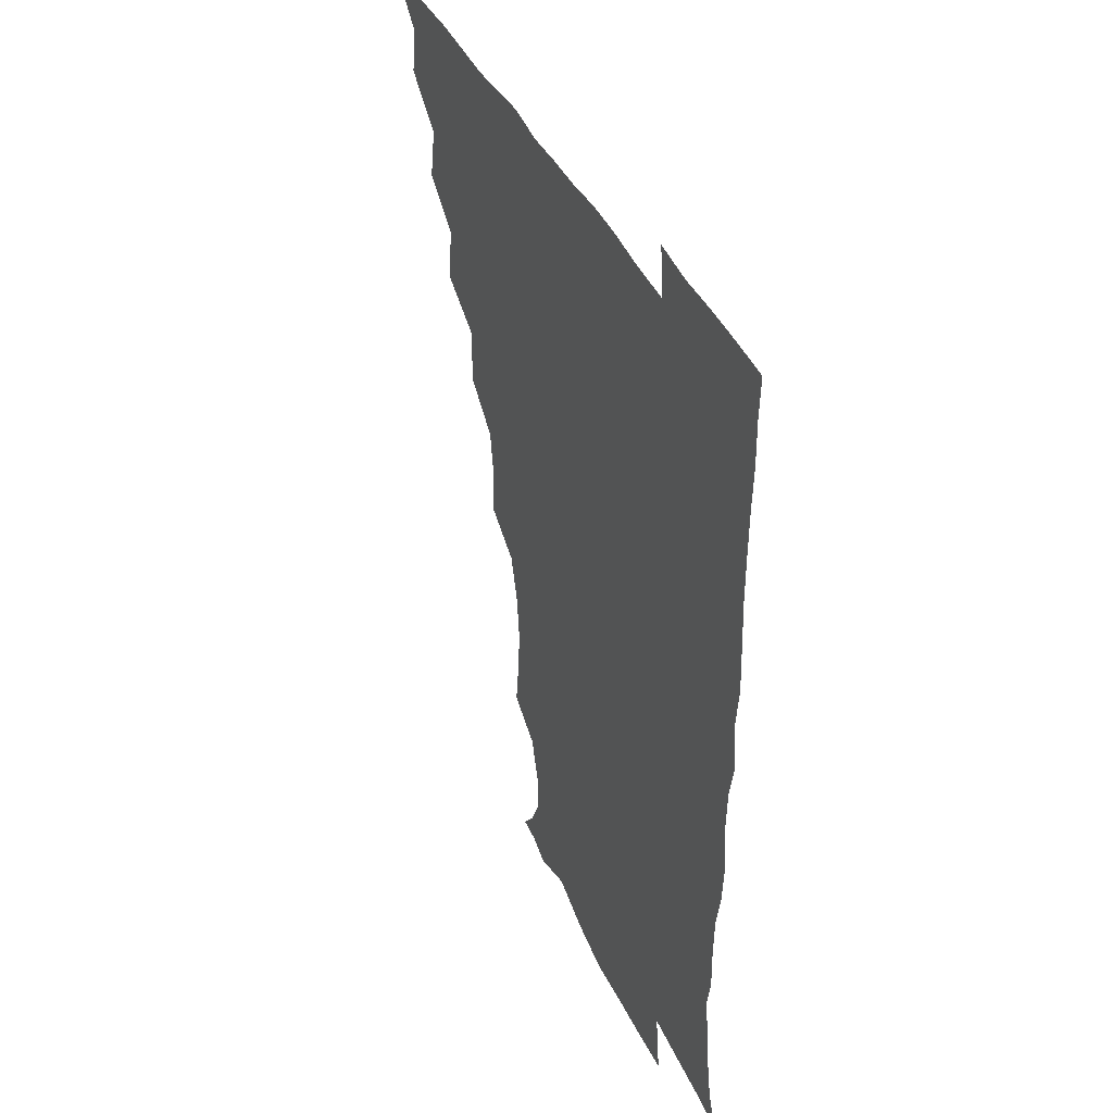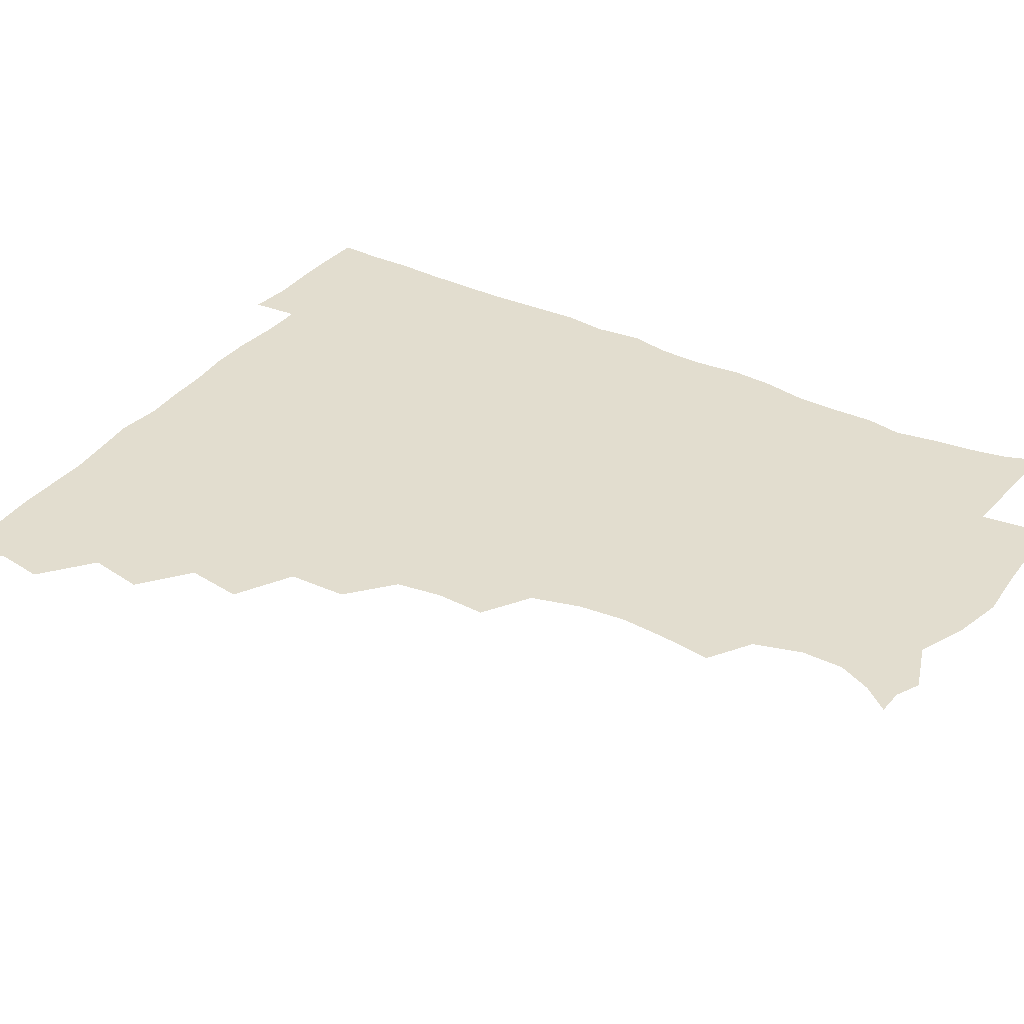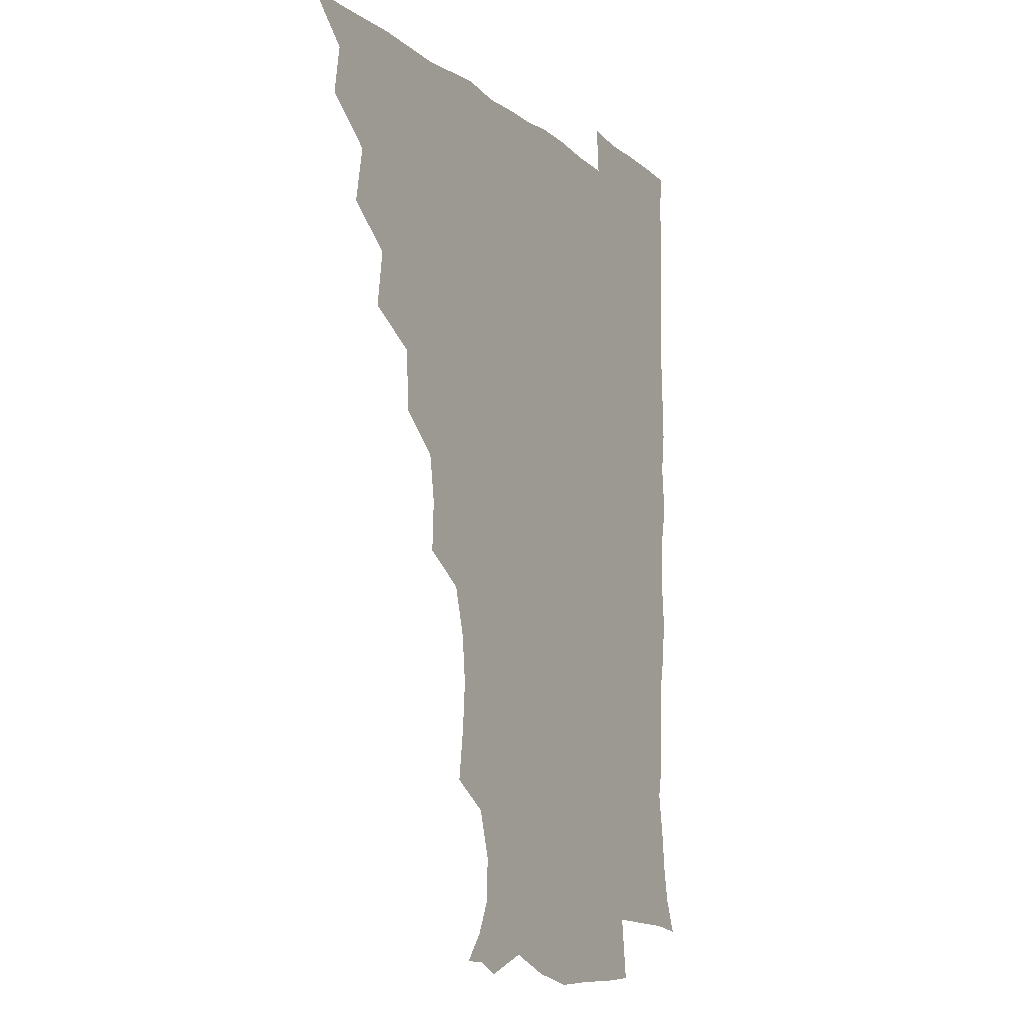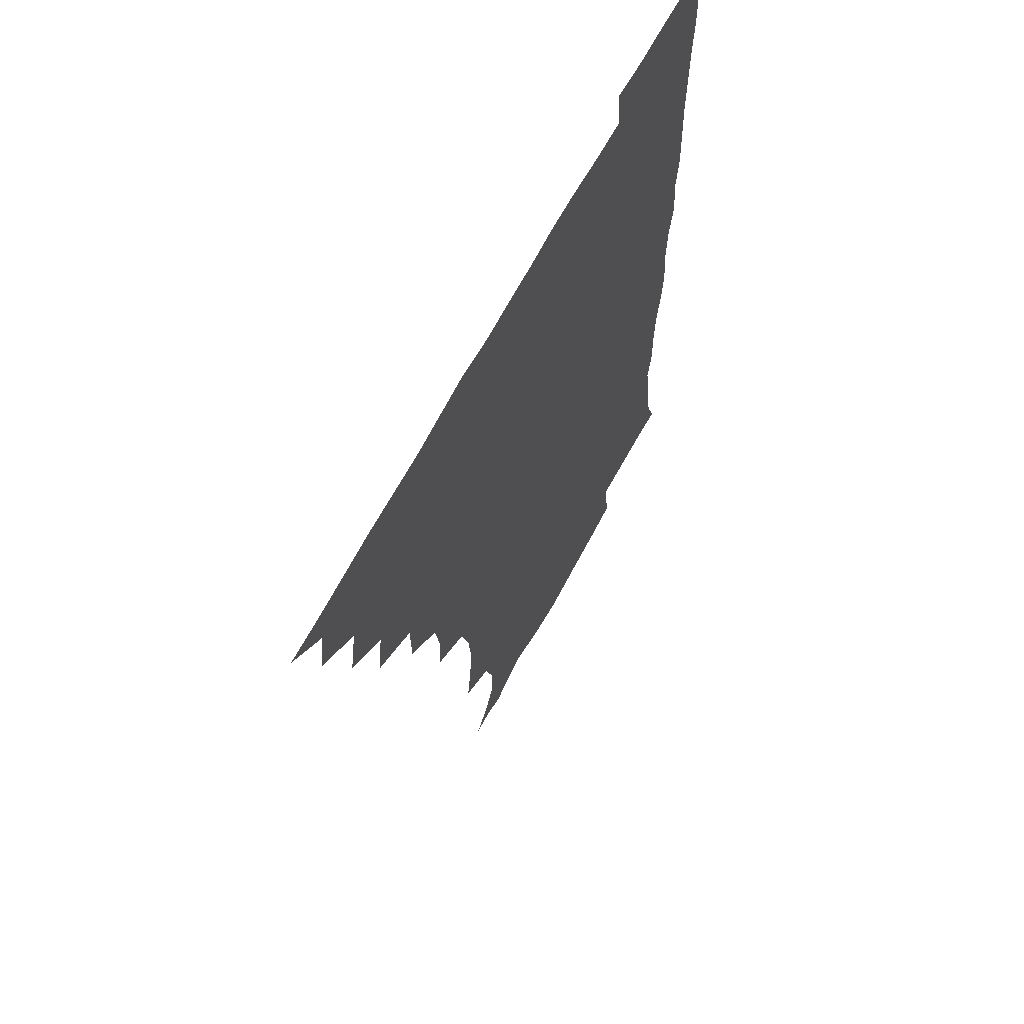
<metadata>
{"format":"obj","ext":"obj","renderer":"f3d","projection":"perspective","resolution":1024,"background":"white","views":[{"elev":41.2,"azim":66.5,"up":"+Y"},{"elev":34.9,"azim":-57.8,"up":"+Z"},{"elev":-10.9,"azim":-61.1,"up":"+Y"},{"elev":64.9,"azim":-62.2,"up":"+Y"}]}
</metadata>
<code>
v 450.9 495.6 0
v 464.1 463.3 0
v 466.8 480.2 0
v 466.8 495.4 0
v 478.3 429.5 0
v 481.8 449 0
v 482 465.1 0
v 482.2 480.4 0
v 481.6 496 0
v 492.5 396.4 0
v 495.2 416.1 0
v 497.1 434.6 0
v 497.9 450.5 0
v 497.9 465.7 0
v 497.1 480.8 0
v 496.4 496.7 0
v 512.6 364.3 0
v 512.1 385.1 0
v 512.7 404.4 0
v 513.7 421.9 0
v 514 437.3 0
v 513.2 451.3 0
v 512.6 465.9 0
v 512.1 480.7 0
v 511.4 496.3 0
v 529.8 317.6 0
v 530.5 335.1 0
v 528.1 351.1 0
v 529.4 374.5 0
v 528.7 390.8 0
v 527.9 406.3 0
v 527.5 421.1 0
v 527.9 436.5 0
v 527.9 451.3 0
v 527.5 465.9 0
v 526.9 480.8 0
v 526.5 496 0
v 549.1 239.4 0
v 551.5 257.7 0
v 552.7 273.6 0
v 551.1 290.3 0
v 546.3 307.1 0
v 545.2 325.7 0
v 544.9 343.6 0
v 544.4 360.7 0
v 543.3 375.9 0
v 543.7 393.2 0
v 543.6 408 0
v 543.6 422.9 0
v 543.1 437 0
v 543.7 451.3 0
v 542.3 466.1 0
v 541.6 481 0
v 541.1 497.3 0
v 556.1 177.5 0
v 563.6 186.9 0
v 569 198.6 0
v 569.2 213.4 0
v 564.3 229.8 0
v 564.1 250.1 0
v 564.6 266.4 0
v 564.2 282.6 0
v 562 297.7 0
v 559.7 313 0
v 559.4 330.6 0
v 558.9 346.4 0
v 558.9 363.7 0
v 558.1 377.9 0
v 557.8 392.9 0
v 558.3 408.8 0
v 558.2 423.1 0
v 558.3 437.5 0
v 557.7 451.7 0
v 556.9 466.4 0
v 556.3 481.3 0
v 555.3 498.6 0
v 565.5 177.1 0
v 575.4 190.4 0
v 579.8 207.2 0
v 579.1 223.5 0
v 577.7 240.1 0
v 576.8 254.6 0
v 577.1 270.8 0
v 576.7 288 0
v 575.6 303.5 0
v 574 316.8 0
v 573.3 332.6 0
v 573.6 349.7 0
v 572.9 364.1 0
v 573.1 380 0
v 573.1 394.7 0
v 572.9 409.1 0
v 573 423.8 0
v 572.8 437.4 0
v 572.5 451.5 0
v 571.9 466.2 0
v 571.2 481.4 0
v 570.9 496.6 0
v 573.9 173 0
v 587.4 193.4 0
v 591.3 211.2 0
v 591.5 229.2 0
v 590.6 244 0
v 590.3 259.9 0
v 591.3 275 0
v 589.7 289.3 0
v 588.6 304.3 0
v 588.5 320.8 0
v 588.2 335.5 0
v 587.8 350 0
v 587.5 364.5 0
v 587.1 378.3 0
v 587.2 393.9 0
v 587.3 408.9 0
v 587.2 422.8 0
v 587.3 437.4 0
v 587.2 451.5 0
v 586.8 466 0
v 586.4 480.7 0
v 585.4 497.3 0
v 592 179.6 0
v 602.3 197.7 0
v 604.9 214.8 0
v 604.5 229.1 0
v 603.8 244.3 0
v 603.3 257.7 0
v 603.7 277.4 0
v 603.2 291.9 0
v 603.1 305.7 0
v 602.4 320.3 0
v 602 335.3 0
v 602 350.4 0
v 601.9 365.3 0
v 602.3 380.7 0
v 601.8 394.2 0
v 602.1 409.6 0
v 601.9 423.1 0
v 601.8 437.2 0
v 602.1 451.5 0
v 601.7 466 0
v 600.9 481.4 0
v 600.1 497.3 0
v 609.4 172.7 0
v 616 196.7 0
v 617.7 215 0
v 617.8 232.2 0
v 617.5 244.1 0
v 617.3 260 0
v 616.8 277.9 0
v 616.7 291 0
v 616.7 307.5 0
v 616.7 321.9 0
v 616.2 335.9 0
v 616.5 350.5 0
v 616.3 366.1 0
v 616.3 380.9 0
v 616.4 394.4 0
v 616.4 408.9 0
v 616.8 423.8 0
v 616.8 437.6 0
v 616.9 451.6 0
v 616.7 465.7 0
v 616.1 480.4 0
v 614.2 498.6 0
v 627.3 168.6 0
v 630.2 196.8 0
v 630.9 218.2 0
v 631.3 232 0
v 631.3 247.8 0
v 632 260.5 0
v 630.5 276.9 0
v 630.6 291.1 0
v 630.3 306.6 0
v 630.5 322.1 0
v 630.5 334 0
v 630.4 352 0
v 630.5 366.2 0
v 630.6 380 0
v 630.7 394.9 0
v 630.9 409.3 0
v 631.1 423.7 0
v 631.4 437.9 0
v 631.7 451.8 0
v 631.4 466 0
v 630.4 481.9 0
v 628.7 498.2 0
v 645.9 169.5 0
v 645.3 197.6 0
v 645 214.6 0
v 644.8 232.1 0
v 644.5 246 0
v 644.8 264.6 0
v 644.9 277.9 0
v 644.6 291.8 0
v 644.4 306.3 0
v 644.1 322.4 0
v 644.6 335.8 0
v 644.6 351.5 0
v 644.6 365.8 0
v 644.8 380.1 0
v 644.8 395.4 0
v 645.1 409.6 0
v 645.3 424.2 0
v 645.7 438 0
v 646.2 452.1 0
v 646 466.5 0
v 646.1 481.1 0
v 644.8 496.6 0
v 663.7 169.7 0
v 660.6 195.2 0
v 658.8 214.4 0
v 658.3 231.3 0
v 658.4 246.5 0
v 658.4 261.5 0
v 658 277.6 0
v 658.3 291.6 0
v 658.3 306.2 0
v 658.1 321.1 0
v 659.3 333.6 0
v 658.2 351.2 0
v 658.6 365.4 0
v 659 379.6 0
v 659.5 393.8 0
v 659.3 409.4 0
v 659.8 423.5 0
v 660.3 437.2 0
v 660.6 452.7 0
v 660.8 466.6 0
v 661.3 480.8 0
v 660.7 496.2 0
v 659.5 513 0
v 679.2 170.6 0
v 676.4 193.1 0
v 673.8 211.4 0
v 672.1 228.9 0
v 671.6 244.9 0
v 671.2 261.4 0
v 671.3 276.4 0
v 671.4 291.4 0
v 671.9 305.5 0
v 672.3 319.5 0
v 672.6 334.5 0
v 672.4 349.8 0
v 673 363.9 0
v 673.6 378 0
v 673.2 394.1 0
v 673.7 408.4 0
v 673.7 423.7 0
v 674.5 437.6 0
v 674.7 452.7 0
v 675.3 466.6 0
v 675.8 480.9 0
v 676.2 495.1 0
v 675.1 511.3 0
v 695.3 191.8 0
v 688.7 210.1 0
v 685.7 227.4 0
v 685 242.6 0
v 684.9 257.5 0
v 684.7 273.3 0
v 684.8 288.6 0
v 685.4 303.1 0
v 686.1 317.6 0
v 686.4 332.5 0
v 686.7 347.1 0
v 687.1 362.1 0
v 687.1 377.7 0
v 686.7 393.5 0
v 687.6 407.6 0
v 688.2 422.2 0
v 688.8 436.7 0
v 688.6 452.6 0
v 689.7 466.5 0
v 690.2 480.8 0
v 690.6 495 0
v 690.1 511.6 0
v 710.5 190.9 0
v 703.3 207.5 0
v 700.2 222.9 0
v 698.6 238 0
v 698.3 252.3 0
v 697.9 268.8 0
v 698.8 282.9 0
v 698.6 299.2 0
v 700.3 313.1 0
v 700.6 328.3 0
v 699.7 344.7 0
v 701.3 358.6 0
v 701.7 374.1 0
v 702.5 388.6 0
v 701.8 405.2 0
v 702.1 420.4 0
v 702.6 435.7 0
v 703.6 450.5 0
v 703.6 466.3 0
v 704.9 480.4 0
v 704.8 494.8 0
v 705.1 511.2 0
v 723.3 188.7 0
v 718.2 201.6 0
v 716 213.9 0
v 714.6 227.1 0
v 711.9 243.4 0
v 714.3 256 0
v 714 271.7 0
v 714.6 287.4 0
v 717.4 301.4 0
v 718.4 316.3 0
v 716.8 333.9 0
v 717.6 349.6 0
v 720.4 363.7 0
v 718.7 381 0
v 720.5 395.9 0
v 719.8 412.4 0
v 719.1 429.6 0
v 719.2 446.6 0
v 719.5 463.5 0
v 720.4 479.4 0
v 720.1 495.1 0
v 720.9 510.4 0
f 3 4 1
f 6 7 2
f 2 7 3
f 7 8 3
f 3 8 4
f 8 9 4
f 11 12 5
f 5 12 6
f 12 13 6
f 6 13 7
f 13 14 7
f 7 14 8
f 14 15 8
f 8 15 9
f 15 16 9
f 18 19 10
f 10 19 11
f 19 20 11
f 11 20 12
f 20 21 12
f 12 21 13
f 21 22 13
f 13 22 14
f 22 23 14
f 14 23 15
f 23 24 15
f 15 24 16
f 24 25 16
f 28 29 17
f 17 29 18
f 29 30 18
f 18 30 19
f 30 31 19
f 19 31 20
f 31 32 20
f 20 32 21
f 32 33 21
f 21 33 22
f 33 34 22
f 22 34 23
f 34 35 23
f 23 35 24
f 35 36 24
f 24 36 25
f 36 37 25
f 42 43 26
f 26 43 27
f 43 44 27
f 27 44 28
f 44 45 28
f 28 45 29
f 45 46 29
f 29 46 30
f 46 47 30
f 30 47 31
f 47 48 31
f 31 48 32
f 48 49 32
f 32 49 33
f 49 50 33
f 33 50 34
f 50 51 34
f 34 51 35
f 51 52 35
f 35 52 36
f 52 53 36
f 36 53 37
f 53 54 37
f 59 60 38
f 38 60 39
f 60 61 39
f 39 61 40
f 61 62 40
f 40 62 41
f 62 63 41
f 41 63 42
f 63 64 42
f 42 64 43
f 64 65 43
f 43 65 44
f 65 66 44
f 44 66 45
f 66 67 45
f 45 67 46
f 67 68 46
f 46 68 47
f 68 69 47
f 47 69 48
f 69 70 48
f 48 70 49
f 70 71 49
f 49 71 50
f 71 72 50
f 50 72 51
f 72 73 51
f 51 73 52
f 73 74 52
f 52 74 53
f 74 75 53
f 53 75 54
f 75 76 54
f 55 77 56
f 77 78 56
f 56 78 57
f 78 79 57
f 57 79 58
f 79 80 58
f 58 80 59
f 80 81 59
f 59 81 60
f 81 82 60
f 60 82 61
f 82 83 61
f 61 83 62
f 83 84 62
f 62 84 63
f 84 85 63
f 63 85 64
f 85 86 64
f 64 86 65
f 86 87 65
f 65 87 66
f 87 88 66
f 66 88 67
f 88 89 67
f 67 89 68
f 89 90 68
f 68 90 69
f 90 91 69
f 69 91 70
f 91 92 70
f 70 92 71
f 92 93 71
f 71 93 72
f 93 94 72
f 72 94 73
f 94 95 73
f 73 95 74
f 95 96 74
f 74 96 75
f 96 97 75
f 75 97 76
f 97 98 76
f 77 99 78
f 99 100 78
f 78 100 79
f 100 101 79
f 79 101 80
f 101 102 80
f 80 102 81
f 102 103 81
f 81 103 82
f 103 104 82
f 82 104 83
f 104 105 83
f 83 105 84
f 105 106 84
f 84 106 85
f 106 107 85
f 85 107 86
f 107 108 86
f 86 108 87
f 108 109 87
f 87 109 88
f 109 110 88
f 88 110 89
f 110 111 89
f 89 111 90
f 111 112 90
f 90 112 91
f 112 113 91
f 91 113 92
f 113 114 92
f 92 114 93
f 114 115 93
f 93 115 94
f 115 116 94
f 94 116 95
f 116 117 95
f 95 117 96
f 117 118 96
f 96 118 97
f 118 119 97
f 97 119 98
f 119 120 98
f 99 121 100
f 121 122 100
f 100 122 101
f 122 123 101
f 101 123 102
f 123 124 102
f 102 124 103
f 124 125 103
f 103 125 104
f 125 126 104
f 104 126 105
f 126 127 105
f 105 127 106
f 127 128 106
f 106 128 107
f 128 129 107
f 107 129 108
f 129 130 108
f 108 130 109
f 130 131 109
f 109 131 110
f 131 132 110
f 110 132 111
f 132 133 111
f 111 133 112
f 133 134 112
f 112 134 113
f 134 135 113
f 113 135 114
f 135 136 114
f 114 136 115
f 136 137 115
f 115 137 116
f 137 138 116
f 116 138 117
f 138 139 117
f 117 139 118
f 139 140 118
f 118 140 119
f 140 141 119
f 119 141 120
f 141 142 120
f 121 143 122
f 143 144 122
f 122 144 123
f 144 145 123
f 123 145 124
f 145 146 124
f 124 146 125
f 146 147 125
f 125 147 126
f 147 148 126
f 126 148 127
f 148 149 127
f 127 149 128
f 149 150 128
f 128 150 129
f 150 151 129
f 129 151 130
f 151 152 130
f 130 152 131
f 152 153 131
f 131 153 132
f 153 154 132
f 132 154 133
f 154 155 133
f 133 155 134
f 155 156 134
f 134 156 135
f 156 157 135
f 135 157 136
f 157 158 136
f 136 158 137
f 158 159 137
f 137 159 138
f 159 160 138
f 138 160 139
f 160 161 139
f 139 161 140
f 161 162 140
f 140 162 141
f 162 163 141
f 141 163 142
f 163 164 142
f 143 165 144
f 165 166 144
f 144 166 145
f 166 167 145
f 145 167 146
f 167 168 146
f 146 168 147
f 168 169 147
f 147 169 148
f 169 170 148
f 148 170 149
f 170 171 149
f 149 171 150
f 171 172 150
f 150 172 151
f 172 173 151
f 151 173 152
f 173 174 152
f 152 174 153
f 174 175 153
f 153 175 154
f 175 176 154
f 154 176 155
f 176 177 155
f 155 177 156
f 177 178 156
f 156 178 157
f 178 179 157
f 157 179 158
f 179 180 158
f 158 180 159
f 180 181 159
f 159 181 160
f 181 182 160
f 160 182 161
f 182 183 161
f 161 183 162
f 183 184 162
f 162 184 163
f 184 185 163
f 163 185 164
f 185 186 164
f 165 187 166
f 187 188 166
f 166 188 167
f 188 189 167
f 167 189 168
f 189 190 168
f 168 190 169
f 190 191 169
f 169 191 170
f 191 192 170
f 170 192 171
f 192 193 171
f 171 193 172
f 193 194 172
f 172 194 173
f 194 195 173
f 173 195 174
f 195 196 174
f 174 196 175
f 196 197 175
f 175 197 176
f 197 198 176
f 176 198 177
f 198 199 177
f 177 199 178
f 199 200 178
f 178 200 179
f 200 201 179
f 179 201 180
f 201 202 180
f 180 202 181
f 202 203 181
f 181 203 182
f 203 204 182
f 182 204 183
f 204 205 183
f 183 205 184
f 205 206 184
f 184 206 185
f 206 207 185
f 185 207 186
f 207 208 186
f 187 209 188
f 209 210 188
f 188 210 189
f 210 211 189
f 189 211 190
f 211 212 190
f 190 212 191
f 212 213 191
f 191 213 192
f 213 214 192
f 192 214 193
f 214 215 193
f 193 215 194
f 215 216 194
f 194 216 195
f 216 217 195
f 195 217 196
f 217 218 196
f 196 218 197
f 218 219 197
f 197 219 198
f 219 220 198
f 198 220 199
f 220 221 199
f 199 221 200
f 221 222 200
f 200 222 201
f 222 223 201
f 201 223 202
f 223 224 202
f 202 224 203
f 224 225 203
f 203 225 204
f 225 226 204
f 204 226 205
f 226 227 205
f 205 227 206
f 227 228 206
f 206 228 207
f 228 229 207
f 207 229 208
f 229 230 208
f 209 232 210
f 232 233 210
f 210 233 211
f 233 234 211
f 211 234 212
f 234 235 212
f 212 235 213
f 235 236 213
f 213 236 214
f 236 237 214
f 214 237 215
f 237 238 215
f 215 238 216
f 238 239 216
f 216 239 217
f 239 240 217
f 217 240 218
f 240 241 218
f 218 241 219
f 241 242 219
f 219 242 220
f 242 243 220
f 220 243 221
f 243 244 221
f 221 244 222
f 244 245 222
f 222 245 223
f 245 246 223
f 223 246 224
f 246 247 224
f 224 247 225
f 247 248 225
f 225 248 226
f 248 249 226
f 226 249 227
f 249 250 227
f 227 250 228
f 250 251 228
f 228 251 229
f 251 252 229
f 229 252 230
f 252 253 230
f 230 253 231
f 253 254 231
f 233 255 234
f 255 256 234
f 234 256 235
f 256 257 235
f 235 257 236
f 257 258 236
f 236 258 237
f 258 259 237
f 237 259 238
f 259 260 238
f 238 260 239
f 260 261 239
f 239 261 240
f 261 262 240
f 240 262 241
f 262 263 241
f 241 263 242
f 263 264 242
f 242 264 243
f 264 265 243
f 243 265 244
f 265 266 244
f 244 266 245
f 266 267 245
f 245 267 246
f 267 268 246
f 246 268 247
f 268 269 247
f 247 269 248
f 269 270 248
f 248 270 249
f 270 271 249
f 249 271 250
f 271 272 250
f 250 272 251
f 272 273 251
f 251 273 252
f 273 274 252
f 252 274 253
f 274 275 253
f 253 275 254
f 275 276 254
f 255 277 256
f 277 278 256
f 256 278 257
f 278 279 257
f 257 279 258
f 279 280 258
f 258 280 259
f 280 281 259
f 259 281 260
f 281 282 260
f 260 282 261
f 282 283 261
f 261 283 262
f 283 284 262
f 262 284 263
f 284 285 263
f 263 285 264
f 285 286 264
f 264 286 265
f 286 287 265
f 265 287 266
f 287 288 266
f 266 288 267
f 288 289 267
f 267 289 268
f 289 290 268
f 268 290 269
f 290 291 269
f 269 291 270
f 291 292 270
f 270 292 271
f 292 293 271
f 271 293 272
f 293 294 272
f 272 294 273
f 294 295 273
f 273 295 274
f 295 296 274
f 274 296 275
f 296 297 275
f 275 297 276
f 297 298 276
f 277 299 278
f 299 300 278
f 278 300 279
f 300 301 279
f 279 301 280
f 301 302 280
f 280 302 281
f 302 303 281
f 281 303 282
f 303 304 282
f 282 304 283
f 304 305 283
f 283 305 284
f 305 306 284
f 284 306 285
f 306 307 285
f 285 307 286
f 307 308 286
f 286 308 287
f 308 309 287
f 287 309 288
f 309 310 288
f 288 310 289
f 310 311 289
f 289 311 290
f 311 312 290
f 290 312 291
f 312 313 291
f 291 313 292
f 313 314 292
f 292 314 293
f 314 315 293
f 293 315 294
f 315 316 294
f 294 316 295
f 316 317 295
f 295 317 296
f 317 318 296
f 296 318 297
f 318 319 297
f 297 319 298
f 319 320 298

</code>
